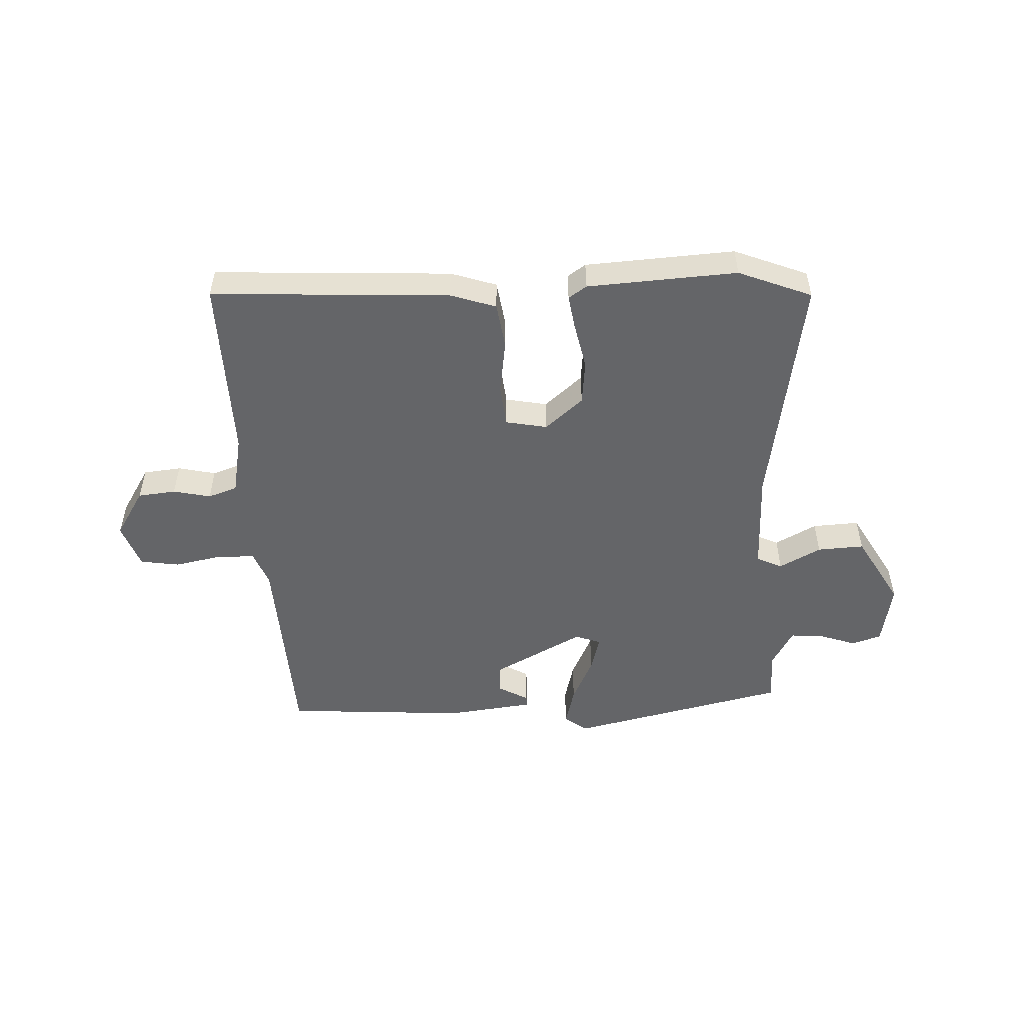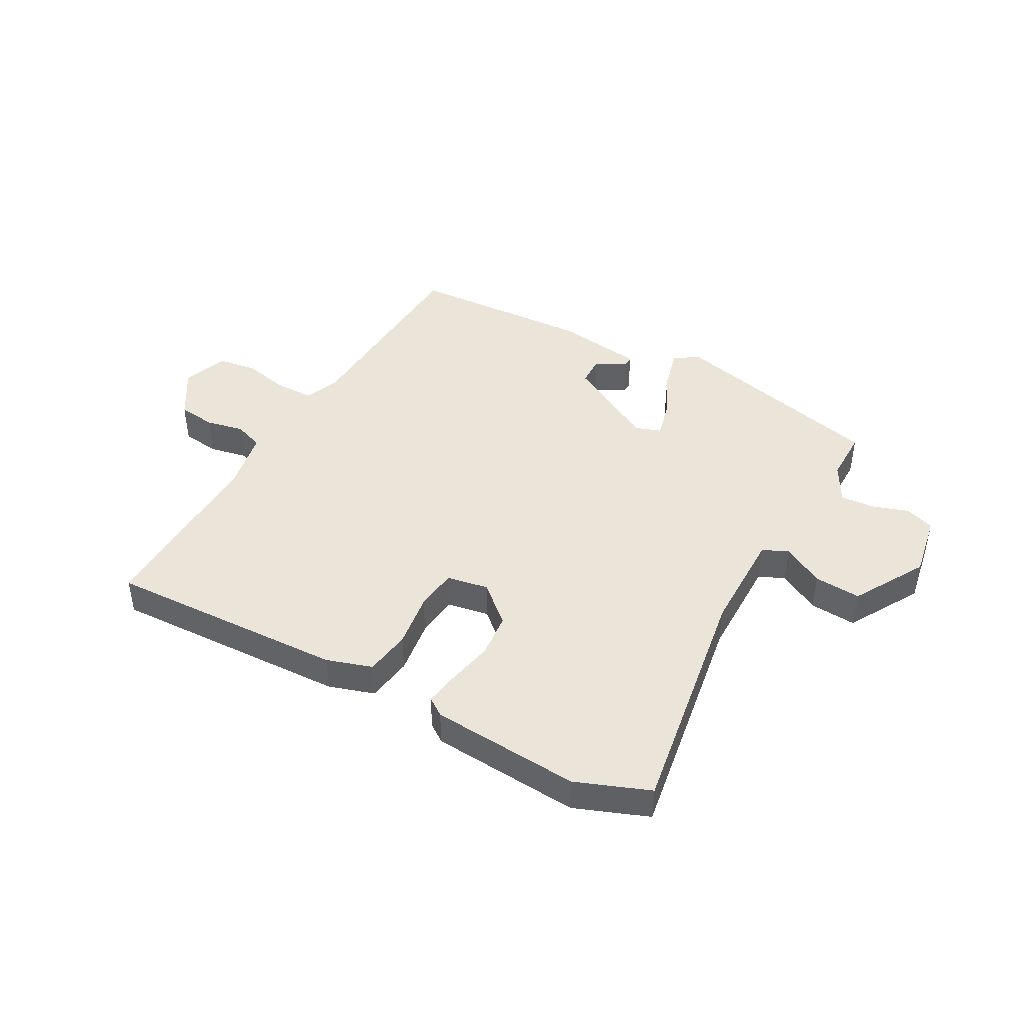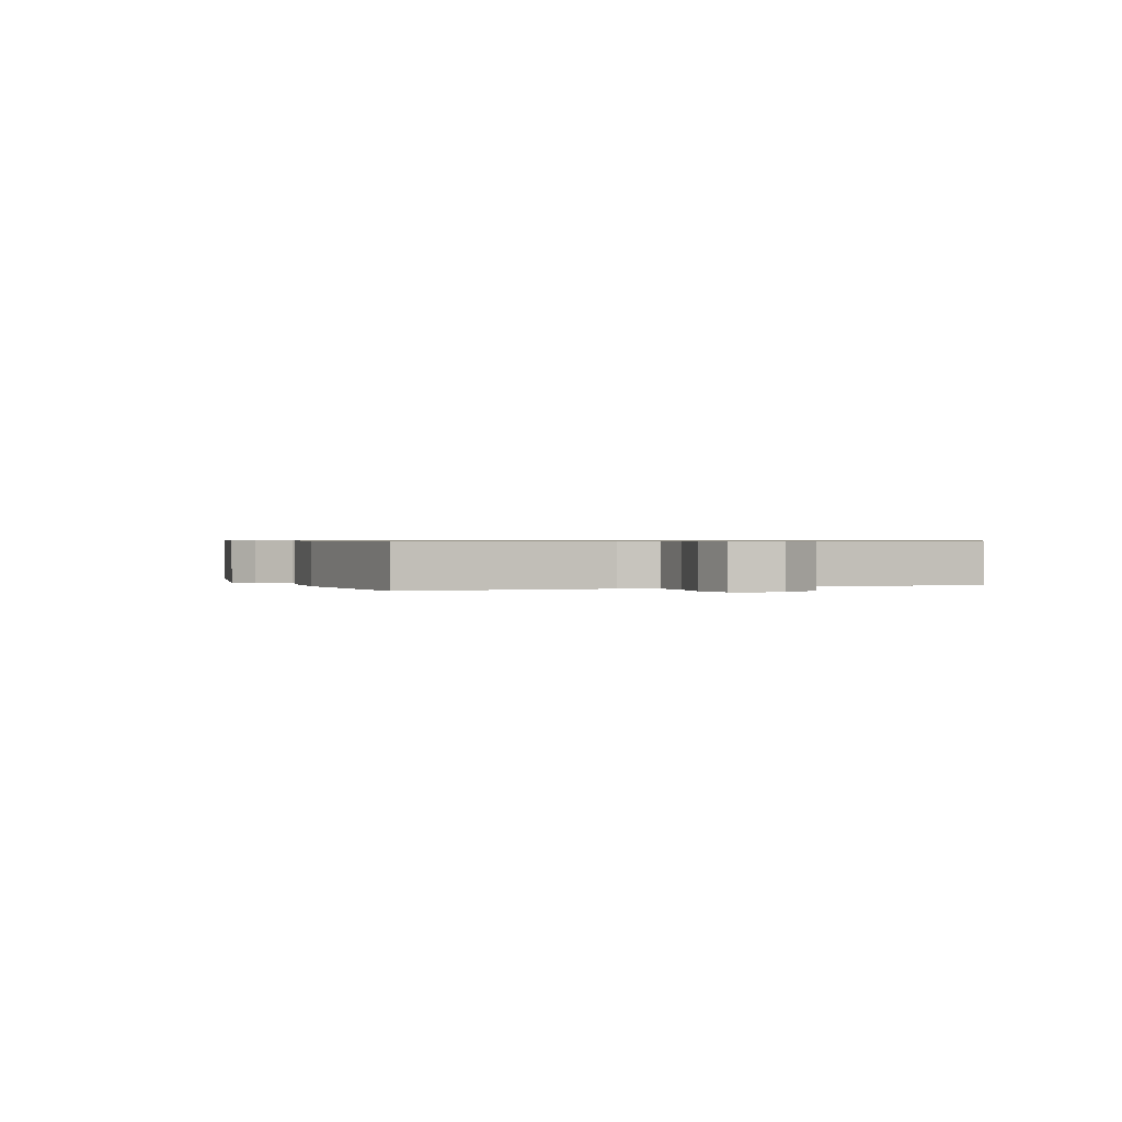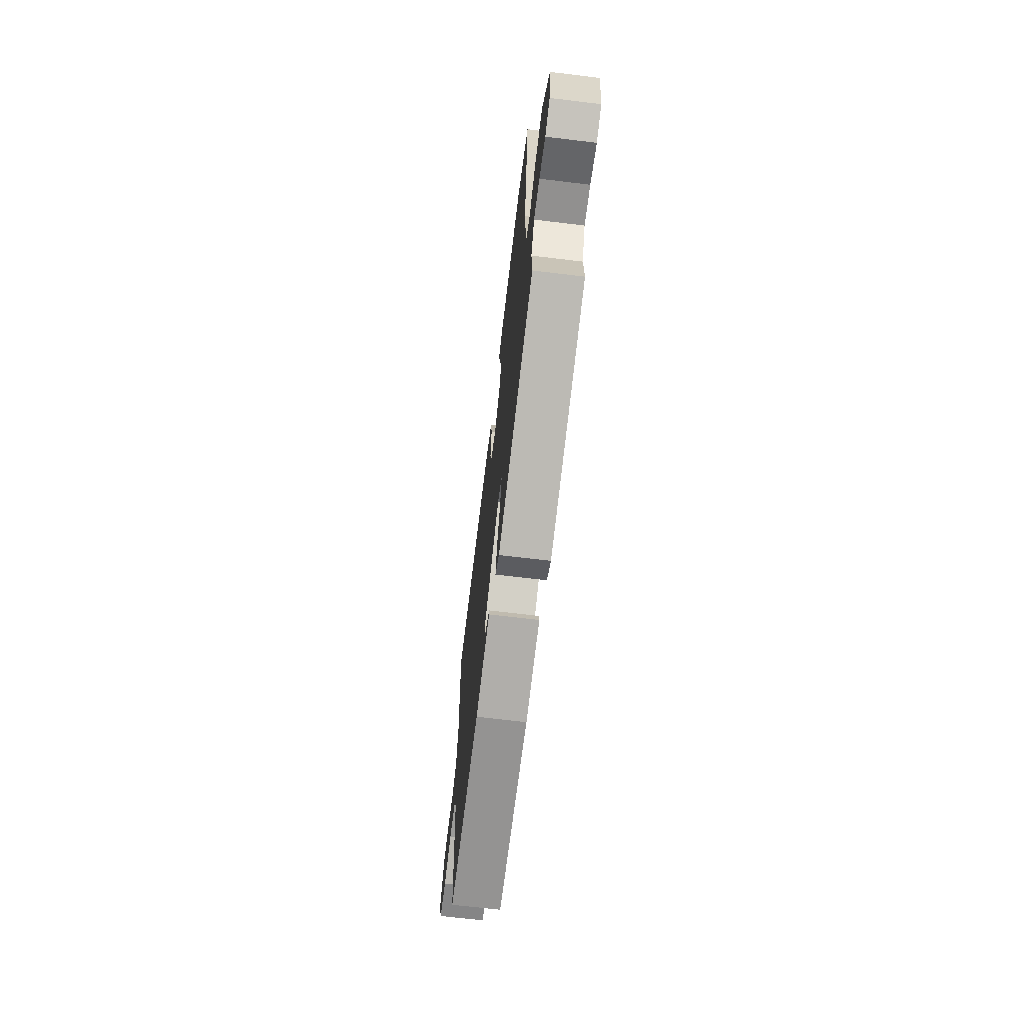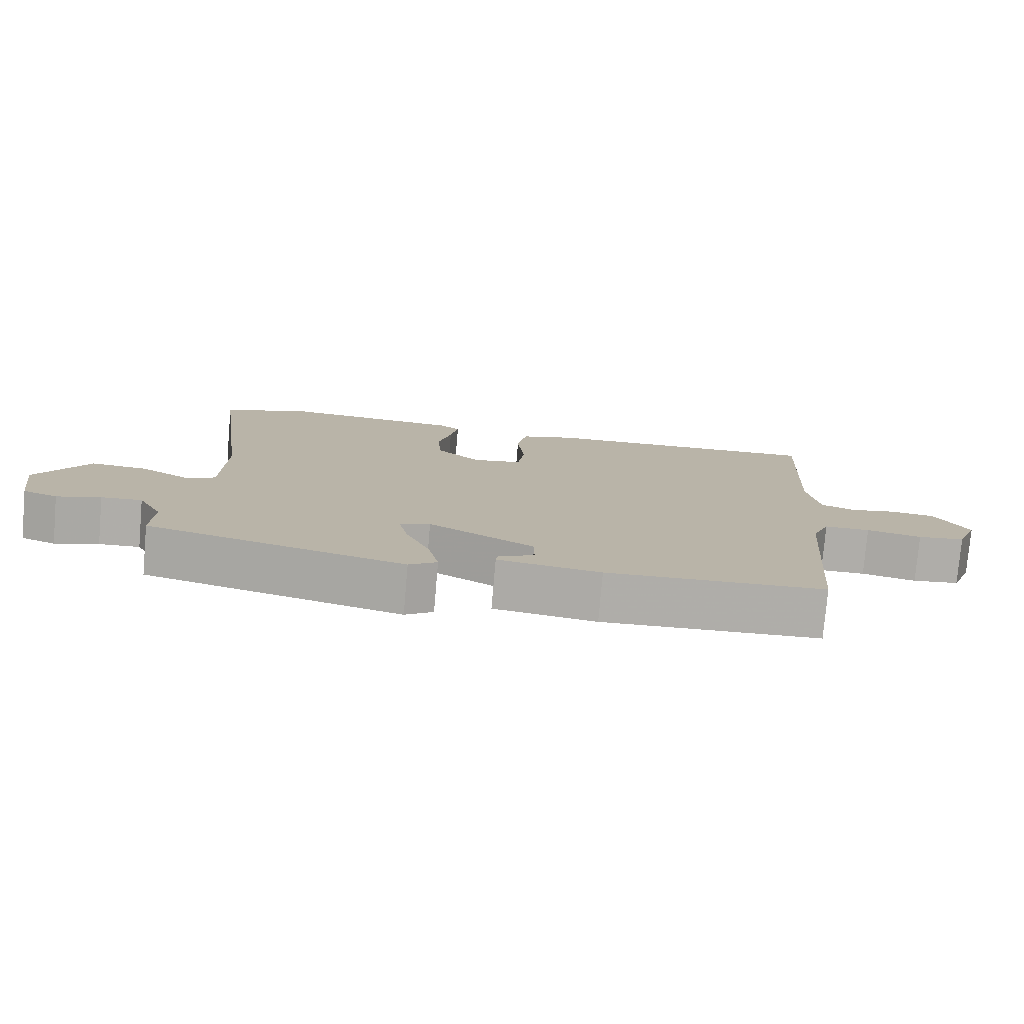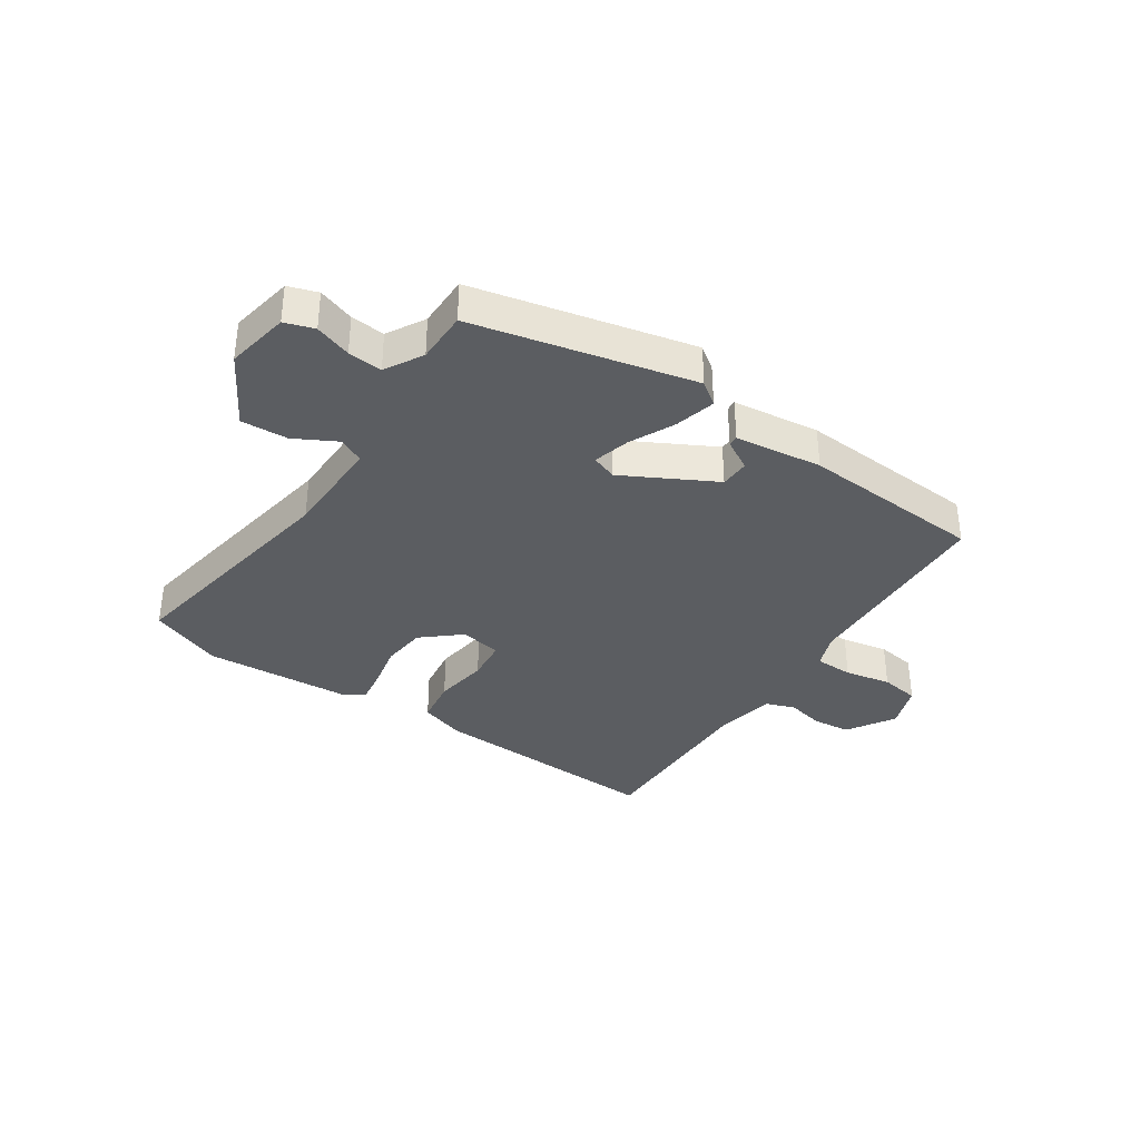
<metadata>
{"format":"obj","ext":"obj","renderer":"f3d","projection":"perspective","resolution":1024,"background":"white","views":[{"elev":-51.5,"azim":0.6,"up":"+Y"},{"elev":44.6,"azim":27.4,"up":"+Y"},{"elev":0.7,"azim":-115.9,"up":"+Y"},{"elev":-68.7,"azim":83.1,"up":"+Z"},{"elev":-77.4,"azim":175.1,"up":"+Z"},{"elev":-35.6,"azim":144.2,"up":"+Y"}]}
</metadata>
<code>
v -0.497 0.07 0.507
v -0.093 0.07 0.5
v -0.015 0.07 0.477
v -0.001 0.07 0.4
v -0.011 0.07 0.307
v -0.001 0.07 0.236
v 0.07 0.07 0.225
v 0.132 0.07 0.282
v 0.137 0.07 0.358
v 0.118 0.07 0.435
v 0.107 0.07 0.493
v 0.137 0.07 0.515
v 0.39 0.07 0.539
v 0.516 0.07 0.494
v 0.463 0.07 0.089
v 0.467 0.07 -0.084
v 0.511 0.07 -0.103
v 0.58 0.07 -0.063
v 0.659 0.07 -0.056
v 0.733 0.07 -0.175
v 0.717 0.07 -0.283
v 0.668 0.07 -0.301
v 0.606 0.07 -0.282
v 0.548 0.07 -0.279
v 0.514 0.07 -0.344
v 0.517 0.07 -0.432
v 0.15 0.07 -0.529
v 0.11 0.07 -0.502
v 0.125 0.07 -0.433
v 0.159 0.07 -0.354
v 0.173 0.07 -0.292
v 0.129 0.07 -0.278
v -0.022 0.07 -0.365
v -0.022 0.07 -0.415
v 0.03 0.07 -0.442
v 0.032 0.07 -0.46
v -0.115 0.07 -0.483
v -0.426 0.07 -0.473
v -0.455 0.07 -0.127
v -0.48 0.07 -0.068
v -0.545 0.07 -0.069
v -0.623 0.07 -0.087
v -0.69 0.07 -0.079
v -0.72 0.07 -0.004
v -0.673 0.07 0.078
v -0.609 0.07 0.087
v -0.545 0.07 0.075
v -0.496 0.07 0.094
v -0.48 0.07 0.195
v -0.497 0 0.507
v -0.093 0 0.5
v -0.015 0 0.477
v -0.001 0 0.4
v -0.011 0 0.307
v -0.001 0 0.236
v 0.07 0 0.225
v 0.132 0 0.282
v 0.137 0 0.358
v 0.118 0 0.435
v 0.107 0 0.493
v 0.137 0 0.515
v 0.39 0 0.539
v 0.516 0 0.494
v 0.463 0 0.089
v 0.467 0 -0.084
v 0.511 0 -0.103
v 0.58 0 -0.063
v 0.659 0 -0.056
v 0.733 0 -0.175
v 0.717 0 -0.283
v 0.668 0 -0.301
v 0.606 0 -0.282
v 0.548 0 -0.279
v 0.514 0 -0.344
v 0.517 0 -0.432
v 0.15 0 -0.529
v 0.11 0 -0.502
v 0.125 0 -0.433
v 0.159 0 -0.354
v 0.173 0 -0.292
v 0.129 0 -0.278
v -0.022 0 -0.365
v -0.022 0 -0.415
v 0.03 0 -0.442
v 0.032 0 -0.46
v -0.115 0 -0.483
v -0.426 0 -0.473
v -0.455 0 -0.127
v -0.48 0 -0.068
v -0.545 0 -0.069
v -0.623 0 -0.087
v -0.69 0 -0.079
v -0.72 0 -0.004
v -0.673 0 0.078
v -0.609 0 0.087
v -0.545 0 0.075
v -0.496 0 0.094
v -0.48 0 0.195
f 44 45 46 47
f 44 47 48
f 41 42 43 44
f 40 41 44 48
f 39 40 48 49
f 34 35 36 37
f 33 34 37 38
f 32 33 38 39
f 27 28 29 30
f 25 26 27 30
f 24 25 30 31
f 20 21 22 23
f 20 23 24
f 17 18 19 20
f 17 20 24 31
f 12 13 14 15
f 12 15 16
f 9 10 11 12
f 9 12 16
f 8 9 16
f 7 8 16
f 6 7 16
f 2 3 4 5
f 2 5 6
f 1 2 6
f 32 39 49 1
f 16 17 31 32
f 1 6 16 32
f 96 95 94 93
f 97 96 93
f 93 92 91 90
f 97 93 90 89
f 98 97 89 88
f 86 85 84 83
f 87 86 83 82
f 88 87 82 81
f 79 78 77 76
f 79 76 75 74
f 80 79 74 73
f 72 71 70 69
f 73 72 69
f 69 68 67 66
f 80 73 69 66
f 64 63 62 61
f 65 64 61
f 61 60 59 58
f 65 61 58
f 65 58 57
f 65 57 56
f 65 56 55
f 54 53 52 51
f 55 54 51
f 55 51 50
f 50 98 88 81
f 81 80 66 65
f 81 65 55 50
f 1 50 51 2
f 2 51 52 3
f 3 52 53 4
f 4 53 54 5
f 5 54 55 6
f 6 55 56 7
f 7 56 57 8
f 8 57 58 9
f 9 58 59 10
f 10 59 60 11
f 11 60 61 12
f 12 61 62 13
f 13 62 63 14
f 14 63 64 15
f 15 64 65 16
f 16 65 66 17
f 17 66 67 18
f 18 67 68 19
f 19 68 69 20
f 20 69 70 21
f 21 70 71 22
f 22 71 72 23
f 23 72 73 24
f 24 73 74 25
f 25 74 75 26
f 26 75 76 27
f 27 76 77 28
f 28 77 78 29
f 29 78 79 30
f 30 79 80 31
f 31 80 81 32
f 32 81 82 33
f 33 82 83 34
f 34 83 84 35
f 35 84 85 36
f 36 85 86 37
f 37 86 87 38
f 38 87 88 39
f 39 88 89 40
f 40 89 90 41
f 41 90 91 42
f 42 91 92 43
f 43 92 93 44
f 44 93 94 45
f 45 94 95 46
f 46 95 96 47
f 47 96 97 48
f 48 97 98 49
f 49 98 50 1

</code>
